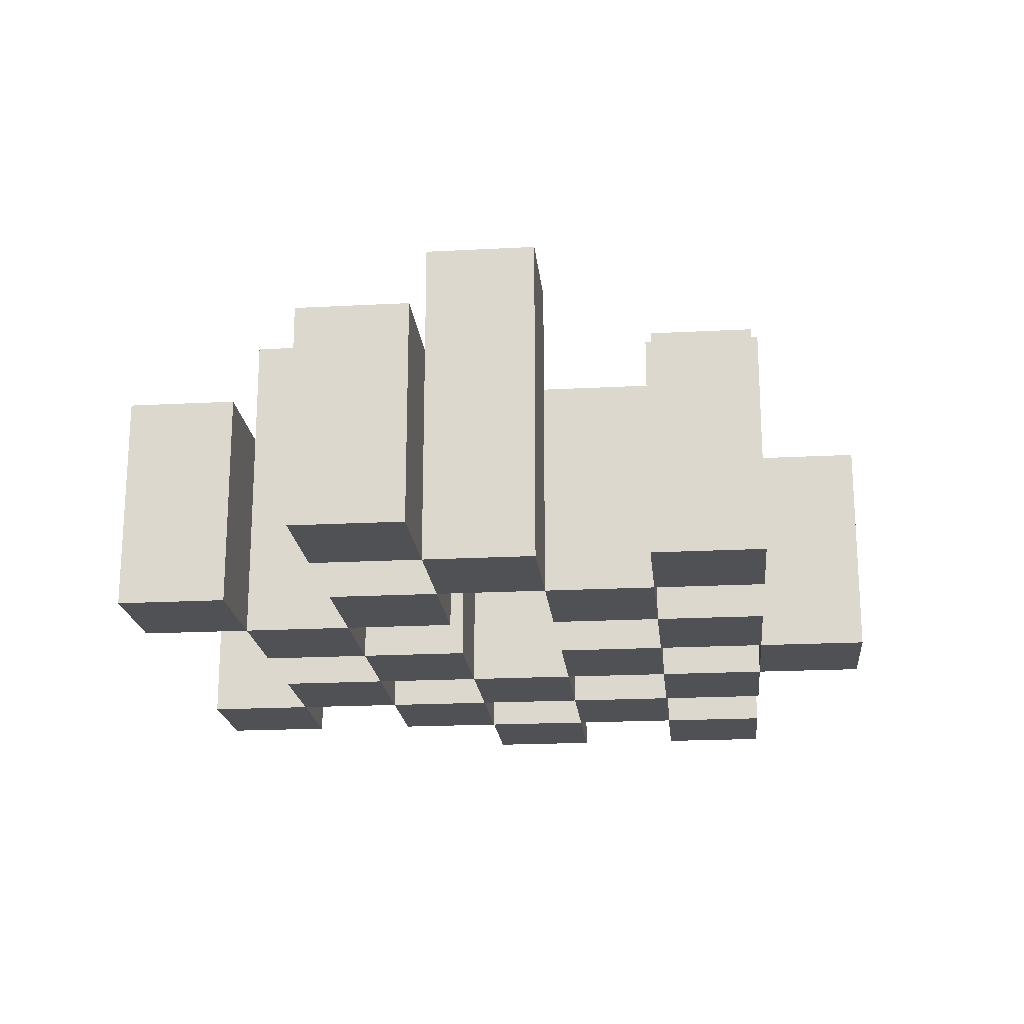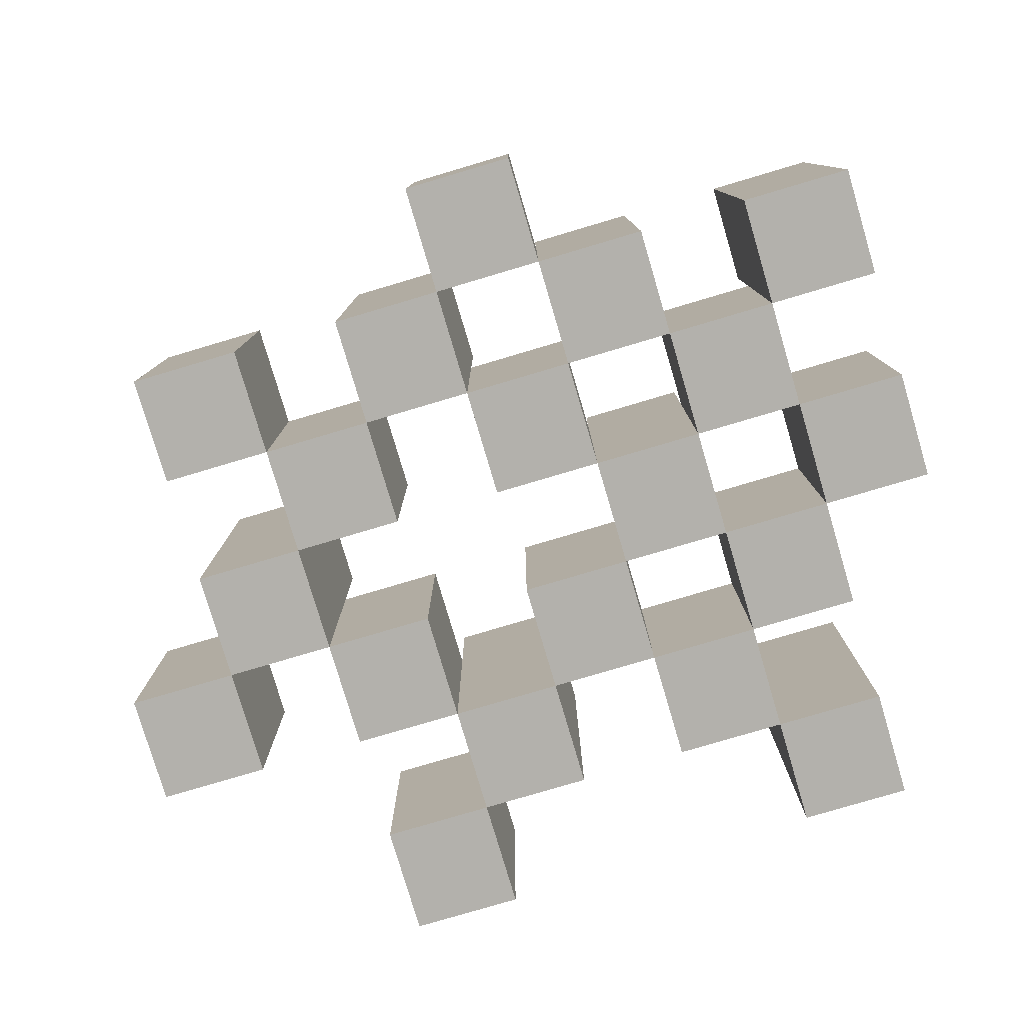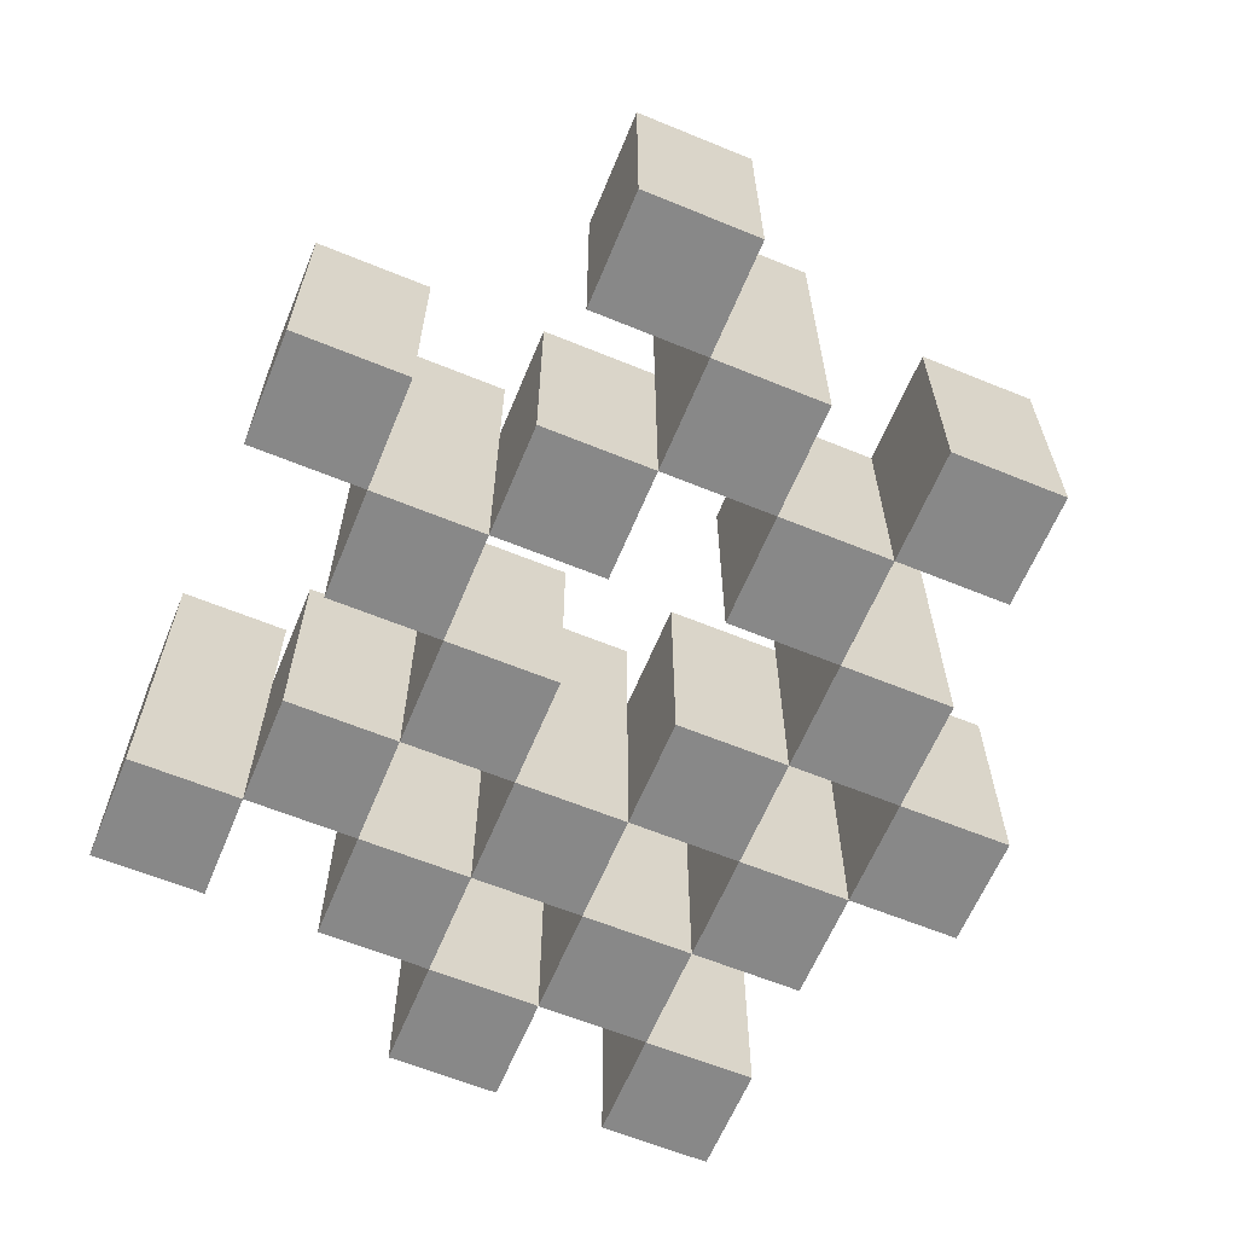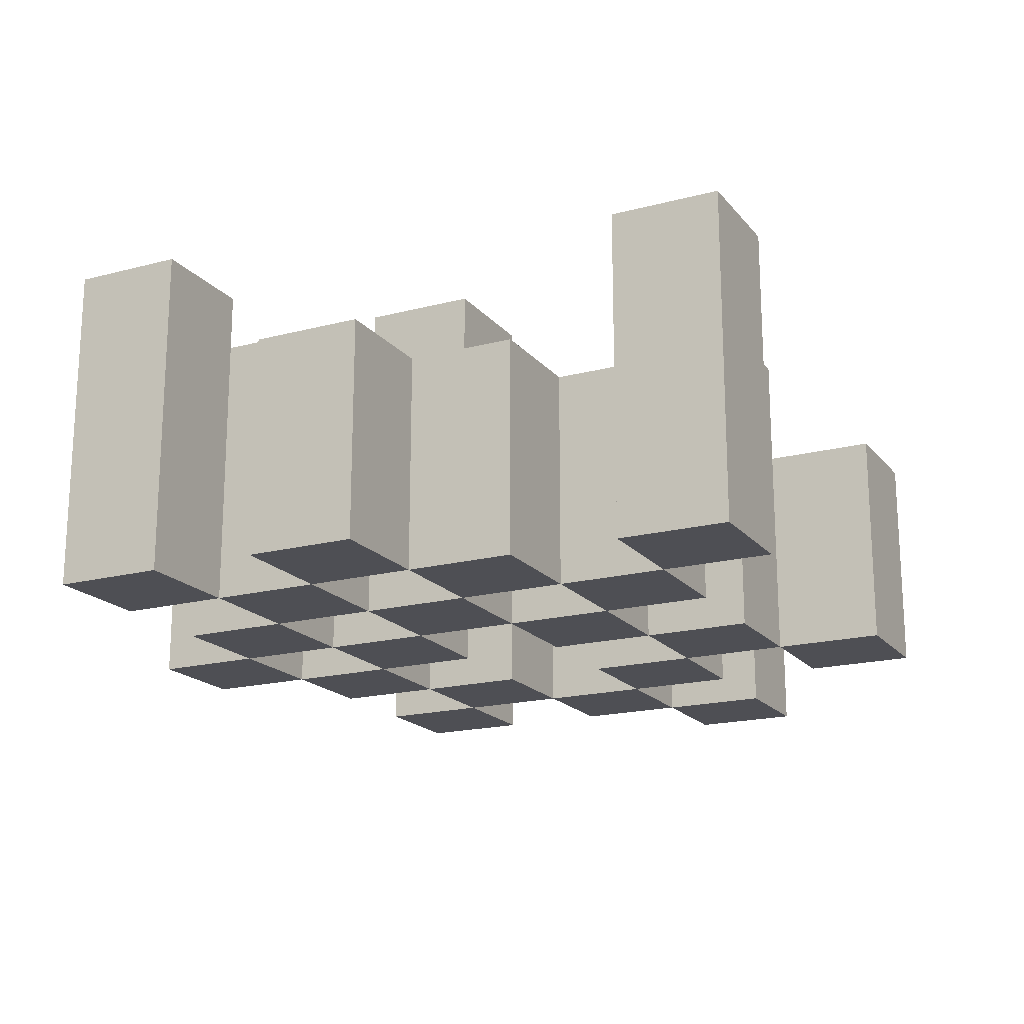
<metadata>
{"format":"obj","ext":"obj","renderer":"f3d","projection":"perspective","resolution":1024,"background":"white","views":[{"elev":-19.8,"azim":95.6,"up":"+Y"},{"elev":-79.1,"azim":-163.5,"up":"+Y"},{"elev":-62.8,"azim":67.5,"up":"+Y"},{"elev":-18.4,"azim":-63.2,"up":"+Y"}]}
</metadata>
<code>
o
v 4.2 0.9 24
v 4.2 0.9 23.9
v 4.2 0.9 23.8
v 4.2 0.9 23.7
v 4.2 1.1 24
v 4.2 1.1 23.9
v 4.2 1.2 23.8
v 4.2 1.2 23.7
v 4.3 0.9 24.3
v 4.3 0.9 24.2
v 4.3 0.9 24.1
v 4.3 0.9 24
v 4.3 0.9 23.9
v 4.3 0.9 23.8
v 4.3 1.1 24.1
v 4.3 1.1 24
v 4.3 1.1 23.9
v 4.3 1.1 23.8
v 4.3 1.2 24.3
v 4.3 1.2 24.2
v 4.4 0.9 24.2
v 4.4 0.9 24.1
v 4.4 0.9 24
v 4.4 0.9 23.9
v 4.4 0.9 23.8
v 4.4 0.9 23.7
v 4.4 1.1 24.2
v 4.4 1.1 24.1
v 4.4 1.1 24
v 4.4 1.1 23.9
v 4.4 1.1 23.8
v 4.4 1.2 24
v 4.4 1.2 23.9
v 4.4 1.2 23.8
v 4.4 1.2 23.7
v 4.5 0.9 24.1
v 4.5 0.9 24
v 4.5 0.9 23.9
v 4.5 0.9 23.8
v 4.5 0.9 23.7
v 4.5 0.9 23.6
v 4.5 1.1 24.1
v 4.5 1.1 24
v 4.5 1.1 23.9
v 4.5 1.1 23.8
v 4.5 1.1 23.7
v 4.5 1.1 23.6
v 4.6 0.9 24.2
v 4.6 0.9 24.1
v 4.6 0.9 23.8
v 4.6 0.9 23.7
v 4.6 1.1 24.1
v 4.6 1.1 23.8
v 4.6 1.1 23.7
v 4.6 1.2 24.2
v 4.6 1.2 24.1
v 4.6 1.2 23.8
v 4.6 1.2 23.7
v 4.7 0.9 24.3
v 4.7 0.9 24.2
v 4.7 0.9 24.1
v 4.7 0.9 24
v 4.7 0.9 23.9
v 4.7 0.9 23.8
v 4.7 1.1 24.3
v 4.7 1.1 24.2
v 4.7 1.1 24.1
v 4.7 1.1 24
v 4.7 1.1 23.9
v 4.7 1.1 23.8
v 4.8 0.9 24
v 4.8 0.9 23.9
v 4.8 0.9 23.8
v 4.8 0.9 23.7
v 4.8 1.1 24
v 4.8 1.1 23.9
v 4.8 1.1 23.8
v 4.8 1.1 23.7
v 4.8 1.2 24
v 4.8 1.2 23.9
v 4.9 0.9 24.1
v 4.9 0.9 24
v 4.9 1.1 24.1
v 4.9 1.1 24
v 4.3 0.9 24
v 4.3 0.9 23.9
v 4.3 0.9 23.8
v 4.3 0.9 23.7
v 4.3 1.1 24
v 4.3 1.1 23.9
v 4.3 1.1 23.8
v 4.3 1.2 23.8
v 4.3 1.2 23.7
v 4.4 0.9 24.3
v 4.4 0.9 24.2
v 4.4 0.9 24.1
v 4.4 0.9 24
v 4.4 0.9 23.9
v 4.4 0.9 23.8
v 4.4 1.1 24.2
v 4.4 1.1 24.1
v 4.4 1.1 24
v 4.4 1.1 23.9
v 4.4 1.1 23.8
v 4.4 1.2 24.3
v 4.4 1.2 24.2
v 4.5 0.9 24.2
v 4.5 0.9 24.1
v 4.5 0.9 24
v 4.5 0.9 23.9
v 4.5 0.9 23.8
v 4.5 0.9 23.7
v 4.5 1.1 24.2
v 4.5 1.1 24.1
v 4.5 1.1 24
v 4.5 1.1 23.9
v 4.5 1.1 23.8
v 4.5 1.1 23.7
v 4.5 1.2 24
v 4.5 1.2 23.9
v 4.5 1.2 23.8
v 4.5 1.2 23.7
v 4.6 0.9 24.1
v 4.6 0.9 24
v 4.6 0.9 23.9
v 4.6 0.9 23.8
v 4.6 0.9 23.7
v 4.6 0.9 23.6
v 4.6 1.1 24.1
v 4.6 1.1 24
v 4.6 1.1 23.9
v 4.6 1.1 23.8
v 4.6 1.1 23.7
v 4.6 1.1 23.6
v 4.7 0.9 24.2
v 4.7 0.9 24.1
v 4.7 0.9 23.8
v 4.7 0.9 23.7
v 4.7 1.1 24.2
v 4.7 1.1 24.1
v 4.7 1.1 23.8
v 4.7 1.2 24.2
v 4.7 1.2 24.1
v 4.7 1.2 23.8
v 4.7 1.2 23.7
v 4.8 0.9 24.3
v 4.8 0.9 24.2
v 4.8 0.9 24.1
v 4.8 0.9 24
v 4.8 0.9 23.9
v 4.8 0.9 23.8
v 4.8 1.1 24.3
v 4.8 1.1 24.2
v 4.8 1.1 24.1
v 4.8 1.1 24
v 4.8 1.1 23.9
v 4.8 1.1 23.8
v 4.9 0.9 24
v 4.9 0.9 23.9
v 4.9 0.9 23.8
v 4.9 0.9 23.7
v 4.9 1.1 24
v 4.9 1.1 23.8
v 4.9 1.1 23.7
v 4.9 1.2 24
v 4.9 1.2 23.9
v 5 0.9 24.1
v 5 0.9 24
v 5 1.1 24.1
v 5 1.1 24
v 4.3 0.9 24.3
v 4.3 1.2 24.3
v 4.4 0.9 24.3
v 4.4 1.2 24.3
v 4.7 0.9 24.3
v 4.7 1.1 24.3
v 4.8 0.9 24.3
v 4.8 1.1 24.3
v 4.4 0.9 24.2
v 4.4 1.1 24.2
v 4.5 0.9 24.2
v 4.5 1.1 24.2
v 4.6 0.9 24.2
v 4.6 1.2 24.2
v 4.7 0.9 24.2
v 4.7 1.1 24.2
v 4.7 1.2 24.2
v 4.3 0.9 24.1
v 4.3 1.1 24.1
v 4.4 0.9 24.1
v 4.4 1.1 24.1
v 4.5 0.9 24.1
v 4.5 1.1 24.1
v 4.6 0.9 24.1
v 4.6 1.1 24.1
v 4.7 0.9 24.1
v 4.7 1.1 24.1
v 4.8 0.9 24.1
v 4.8 1.1 24.1
v 4.9 0.9 24.1
v 4.9 1.1 24.1
v 5 0.9 24.1
v 5 1.1 24.1
v 4.2 0.9 24
v 4.2 1.1 24
v 4.3 0.9 24
v 4.3 1.1 24
v 4.4 0.9 24
v 4.4 1.1 24
v 4.4 1.2 24
v 4.5 0.9 24
v 4.5 1.1 24
v 4.5 1.2 24
v 4.8 0.9 24
v 4.8 1.1 24
v 4.8 1.2 24
v 4.9 0.9 24
v 4.9 1.1 24
v 4.9 1.2 24
v 4.3 0.9 23.9
v 4.3 1.1 23.9
v 4.4 0.9 23.9
v 4.4 1.1 23.9
v 4.5 0.9 23.9
v 4.5 1.1 23.9
v 4.6 0.9 23.9
v 4.6 1.1 23.9
v 4.7 0.9 23.9
v 4.7 1.1 23.9
v 4.8 0.9 23.9
v 4.8 1.1 23.9
v 4.2 0.9 23.8
v 4.2 1.2 23.8
v 4.3 0.9 23.8
v 4.3 1.1 23.8
v 4.3 1.2 23.8
v 4.4 0.9 23.8
v 4.4 1.1 23.8
v 4.4 1.2 23.8
v 4.5 0.9 23.8
v 4.5 1.1 23.8
v 4.5 1.2 23.8
v 4.6 0.9 23.8
v 4.6 1.1 23.8
v 4.6 1.2 23.8
v 4.7 0.9 23.8
v 4.7 1.1 23.8
v 4.7 1.2 23.8
v 4.8 0.9 23.8
v 4.8 1.1 23.8
v 4.9 0.9 23.8
v 4.9 1.1 23.8
v 4.5 0.9 23.7
v 4.5 1.1 23.7
v 4.6 0.9 23.7
v 4.6 1.1 23.7
v 4.3 0.9 24.2
v 4.3 1.2 24.2
v 4.4 0.9 24.2
v 4.4 1.1 24.2
v 4.4 1.2 24.2
v 4.7 0.9 24.2
v 4.7 1.1 24.2
v 4.8 0.9 24.2
v 4.8 1.1 24.2
v 4.4 0.9 24.1
v 4.4 1.1 24.1
v 4.5 0.9 24.1
v 4.5 1.1 24.1
v 4.6 0.9 24.1
v 4.6 1.1 24.1
v 4.6 1.2 24.1
v 4.7 0.9 24.1
v 4.7 1.1 24.1
v 4.7 1.2 24.1
v 4.3 0.9 24
v 4.3 1.1 24
v 4.4 0.9 24
v 4.4 1.1 24
v 4.5 0.9 24
v 4.5 1.1 24
v 4.6 0.9 24
v 4.6 1.1 24
v 4.7 0.9 24
v 4.7 1.1 24
v 4.8 0.9 24
v 4.8 1.1 24
v 4.9 0.9 24
v 4.9 1.1 24
v 5 0.9 24
v 5 1.1 24
v 4.2 0.9 23.9
v 4.2 1.1 23.9
v 4.3 0.9 23.9
v 4.3 1.1 23.9
v 4.4 0.9 23.9
v 4.4 1.1 23.9
v 4.4 1.2 23.9
v 4.5 0.9 23.9
v 4.5 1.1 23.9
v 4.5 1.2 23.9
v 4.8 0.9 23.9
v 4.8 1.1 23.9
v 4.8 1.2 23.9
v 4.9 0.9 23.9
v 4.9 1.2 23.9
v 4.3 0.9 23.8
v 4.3 1.1 23.8
v 4.4 0.9 23.8
v 4.4 1.1 23.8
v 4.5 0.9 23.8
v 4.5 1.1 23.8
v 4.6 0.9 23.8
v 4.6 1.1 23.8
v 4.7 0.9 23.8
v 4.7 1.1 23.8
v 4.8 0.9 23.8
v 4.8 1.1 23.8
v 4.2 0.9 23.7
v 4.2 1.2 23.7
v 4.3 0.9 23.7
v 4.3 1.2 23.7
v 4.4 0.9 23.7
v 4.4 1.2 23.7
v 4.5 0.9 23.7
v 4.5 1.1 23.7
v 4.5 1.2 23.7
v 4.6 0.9 23.7
v 4.6 1.1 23.7
v 4.6 1.2 23.7
v 4.7 0.9 23.7
v 4.7 1.2 23.7
v 4.8 0.9 23.7
v 4.8 1.1 23.7
v 4.9 0.9 23.7
v 4.9 1.1 23.7
v 4.5 0.9 23.6
v 4.5 1.1 23.6
v 4.6 0.9 23.6
v 4.6 1.1 23.6
v 4.3 0.9 24.3
v 4.4 0.9 24.3
v 4.7 0.9 24.3
v 4.8 0.9 24.3
v 4.3 0.9 24.2
v 4.4 0.9 24.2
v 4.5 0.9 24.2
v 4.6 0.9 24.2
v 4.7 0.9 24.2
v 4.8 0.9 24.2
v 4.3 0.9 24.1
v 4.4 0.9 24.1
v 4.5 0.9 24.1
v 4.6 0.9 24.1
v 4.7 0.9 24.1
v 4.8 0.9 24.1
v 4.9 0.9 24.1
v 5 0.9 24.1
v 4.2 0.9 24
v 4.3 0.9 24
v 4.4 0.9 24
v 4.5 0.9 24
v 4.6 0.9 24
v 4.7 0.9 24
v 4.8 0.9 24
v 4.9 0.9 24
v 5 0.9 24
v 4.2 0.9 23.9
v 4.3 0.9 23.9
v 4.4 0.9 23.9
v 4.5 0.9 23.9
v 4.6 0.9 23.9
v 4.7 0.9 23.9
v 4.8 0.9 23.9
v 4.9 0.9 23.9
v 4.2 0.9 23.8
v 4.3 0.9 23.8
v 4.4 0.9 23.8
v 4.5 0.9 23.8
v 4.6 0.9 23.8
v 4.7 0.9 23.8
v 4.8 0.9 23.8
v 4.9 0.9 23.8
v 4.2 0.9 23.7
v 4.3 0.9 23.7
v 4.4 0.9 23.7
v 4.5 0.9 23.7
v 4.6 0.9 23.7
v 4.7 0.9 23.7
v 4.8 0.9 23.7
v 4.9 0.9 23.7
v 4.5 0.9 23.6
v 4.6 0.9 23.6
v 4.7 1.1 24.3
v 4.8 1.1 24.3
v 4.4 1.1 24.2
v 4.5 1.1 24.2
v 4.7 1.1 24.2
v 4.8 1.1 24.2
v 4.3 1.1 24.1
v 4.4 1.1 24.1
v 4.5 1.1 24.1
v 4.6 1.1 24.1
v 4.7 1.1 24.1
v 4.8 1.1 24.1
v 4.9 1.1 24.1
v 5 1.1 24.1
v 4.2 1.1 24
v 4.3 1.1 24
v 4.4 1.1 24
v 4.5 1.1 24
v 4.6 1.1 24
v 4.7 1.1 24
v 4.8 1.1 24
v 4.9 1.1 24
v 5 1.1 24
v 4.2 1.1 23.9
v 4.3 1.1 23.9
v 4.4 1.1 23.9
v 4.5 1.1 23.9
v 4.6 1.1 23.9
v 4.7 1.1 23.9
v 4.8 1.1 23.9
v 4.3 1.1 23.8
v 4.4 1.1 23.8
v 4.5 1.1 23.8
v 4.6 1.1 23.8
v 4.7 1.1 23.8
v 4.8 1.1 23.8
v 4.9 1.1 23.8
v 4.5 1.1 23.7
v 4.6 1.1 23.7
v 4.8 1.1 23.7
v 4.9 1.1 23.7
v 4.5 1.1 23.6
v 4.6 1.1 23.6
v 4.3 1.2 24.3
v 4.4 1.2 24.3
v 4.3 1.2 24.2
v 4.4 1.2 24.2
v 4.6 1.2 24.2
v 4.7 1.2 24.2
v 4.6 1.2 24.1
v 4.7 1.2 24.1
v 4.4 1.2 24
v 4.5 1.2 24
v 4.8 1.2 24
v 4.9 1.2 24
v 4.4 1.2 23.9
v 4.5 1.2 23.9
v 4.8 1.2 23.9
v 4.9 1.2 23.9
v 4.2 1.2 23.8
v 4.3 1.2 23.8
v 4.4 1.2 23.8
v 4.5 1.2 23.8
v 4.6 1.2 23.8
v 4.7 1.2 23.8
v 4.2 1.2 23.7
v 4.3 1.2 23.7
v 4.4 1.2 23.7
v 4.5 1.2 23.7
v 4.6 1.2 23.7
v 4.7 1.2 23.7
f 5 2 1
f 6 2 5
f 7 4 3
f 8 4 7
f 15 12 11
f 16 12 15
f 17 14 13
f 18 14 17
f 19 10 9
f 20 10 19
f 27 22 21
f 28 22 27
f 29 24 23
f 30 24 29
f 31 26 25
f 32 30 29
f 33 30 32
f 34 26 31
f 35 26 34
f 42 37 36
f 43 37 42
f 44 39 38
f 45 39 44
f 46 41 40
f 47 41 46
f 52 49 48
f 53 51 50
f 54 51 53
f 55 52 48
f 56 52 55
f 57 54 53
f 58 54 57
f 65 60 59
f 66 60 65
f 67 62 61
f 68 62 67
f 69 64 63
f 70 64 69
f 75 72 71
f 76 72 75
f 77 74 73
f 78 74 77
f 79 76 75
f 80 76 79
f 83 82 81
f 84 82 83
f 85 86 89
f 89 86 90
f 87 88 91
f 91 88 92
f 92 88 93
f 94 95 100
f 96 97 101
f 101 97 102
f 98 99 103
f 103 99 104
f 94 100 105
f 105 100 106
f 107 108 113
f 113 108 114
f 109 110 115
f 115 110 116
f 111 112 117
f 117 112 118
f 115 116 119
f 119 116 120
f 117 118 121
f 121 118 122
f 123 124 129
f 129 124 130
f 125 126 131
f 131 126 132
f 127 128 133
f 133 128 134
f 135 136 139
f 139 136 140
f 137 138 141
f 139 140 142
f 142 140 143
f 141 138 144
f 144 138 145
f 146 147 152
f 152 147 153
f 148 149 154
f 154 149 155
f 150 151 156
f 156 151 157
f 158 159 162
f 160 161 163
f 163 161 164
f 162 159 165
f 165 159 166
f 167 168 169
f 169 168 170
f 173 172 171
f 174 172 173
f 177 176 175
f 178 176 177
f 181 180 179
f 182 180 181
f 185 184 183
f 186 184 185
f 187 184 186
f 190 189 188
f 191 189 190
f 194 193 192
f 195 193 194
f 198 197 196
f 199 197 198
f 202 201 200
f 203 201 202
f 206 205 204
f 207 205 206
f 211 209 208
f 211 210 209
f 212 210 211
f 213 210 212
f 217 215 214
f 217 216 215
f 218 216 217
f 219 216 218
f 222 221 220
f 223 221 222
f 226 225 224
f 227 225 226
f 230 229 228
f 231 229 230
f 234 233 232
f 235 233 234
f 236 233 235
f 240 238 237
f 240 239 238
f 241 239 240
f 242 239 241
f 246 244 243
f 246 245 244
f 247 245 246
f 248 245 247
f 251 250 249
f 252 250 251
f 255 254 253
f 256 254 255
f 257 258 259
f 259 258 260
f 260 258 261
f 262 263 264
f 264 263 265
f 266 267 268
f 268 267 269
f 270 271 273
f 271 272 273
f 273 272 274
f 274 272 275
f 276 277 278
f 278 277 279
f 280 281 282
f 282 281 283
f 284 285 286
f 286 285 287
f 288 289 290
f 290 289 291
f 292 293 294
f 294 293 295
f 296 297 299
f 297 298 299
f 299 298 300
f 300 298 301
f 302 303 305
f 303 304 305
f 305 304 306
f 307 308 309
f 309 308 310
f 311 312 313
f 313 312 314
f 315 316 317
f 317 316 318
f 319 320 321
f 321 320 322
f 323 324 325
f 325 324 326
f 326 324 327
f 328 329 331
f 329 330 331
f 331 330 332
f 333 334 335
f 335 334 336
f 337 338 339
f 339 338 340
f 345 342 341
f 346 342 345
f 349 344 343
f 350 344 349
f 352 347 346
f 353 347 352
f 354 349 348
f 355 349 354
f 360 352 351
f 361 352 360
f 362 354 353
f 363 354 362
f 364 356 355
f 365 356 364
f 366 358 357
f 367 358 366
f 368 360 359
f 369 360 368
f 370 362 361
f 371 362 370
f 374 366 365
f 375 366 374
f 377 370 369
f 378 370 377
f 379 372 371
f 380 372 379
f 381 374 373
f 382 374 381
f 384 377 376
f 385 377 384
f 386 379 378
f 387 379 386
f 388 381 380
f 389 381 388
f 390 383 382
f 391 383 390
f 392 388 387
f 393 388 392
f 394 395 398
f 398 395 399
f 396 397 401
f 401 397 402
f 400 401 409
f 409 401 410
f 402 403 411
f 411 403 412
f 404 405 413
f 413 405 414
f 406 407 415
f 415 407 416
f 408 409 417
f 417 409 418
f 418 419 424
f 424 419 425
f 420 421 426
f 426 421 427
f 422 423 428
f 428 423 429
f 429 430 433
f 433 430 434
f 431 432 435
f 435 432 436
f 437 438 439
f 439 438 440
f 441 442 443
f 443 442 444
f 445 446 449
f 449 446 450
f 447 448 451
f 451 448 452
f 453 454 459
f 459 454 460
f 455 456 461
f 461 456 462
f 457 458 463
f 463 458 464

</code>
